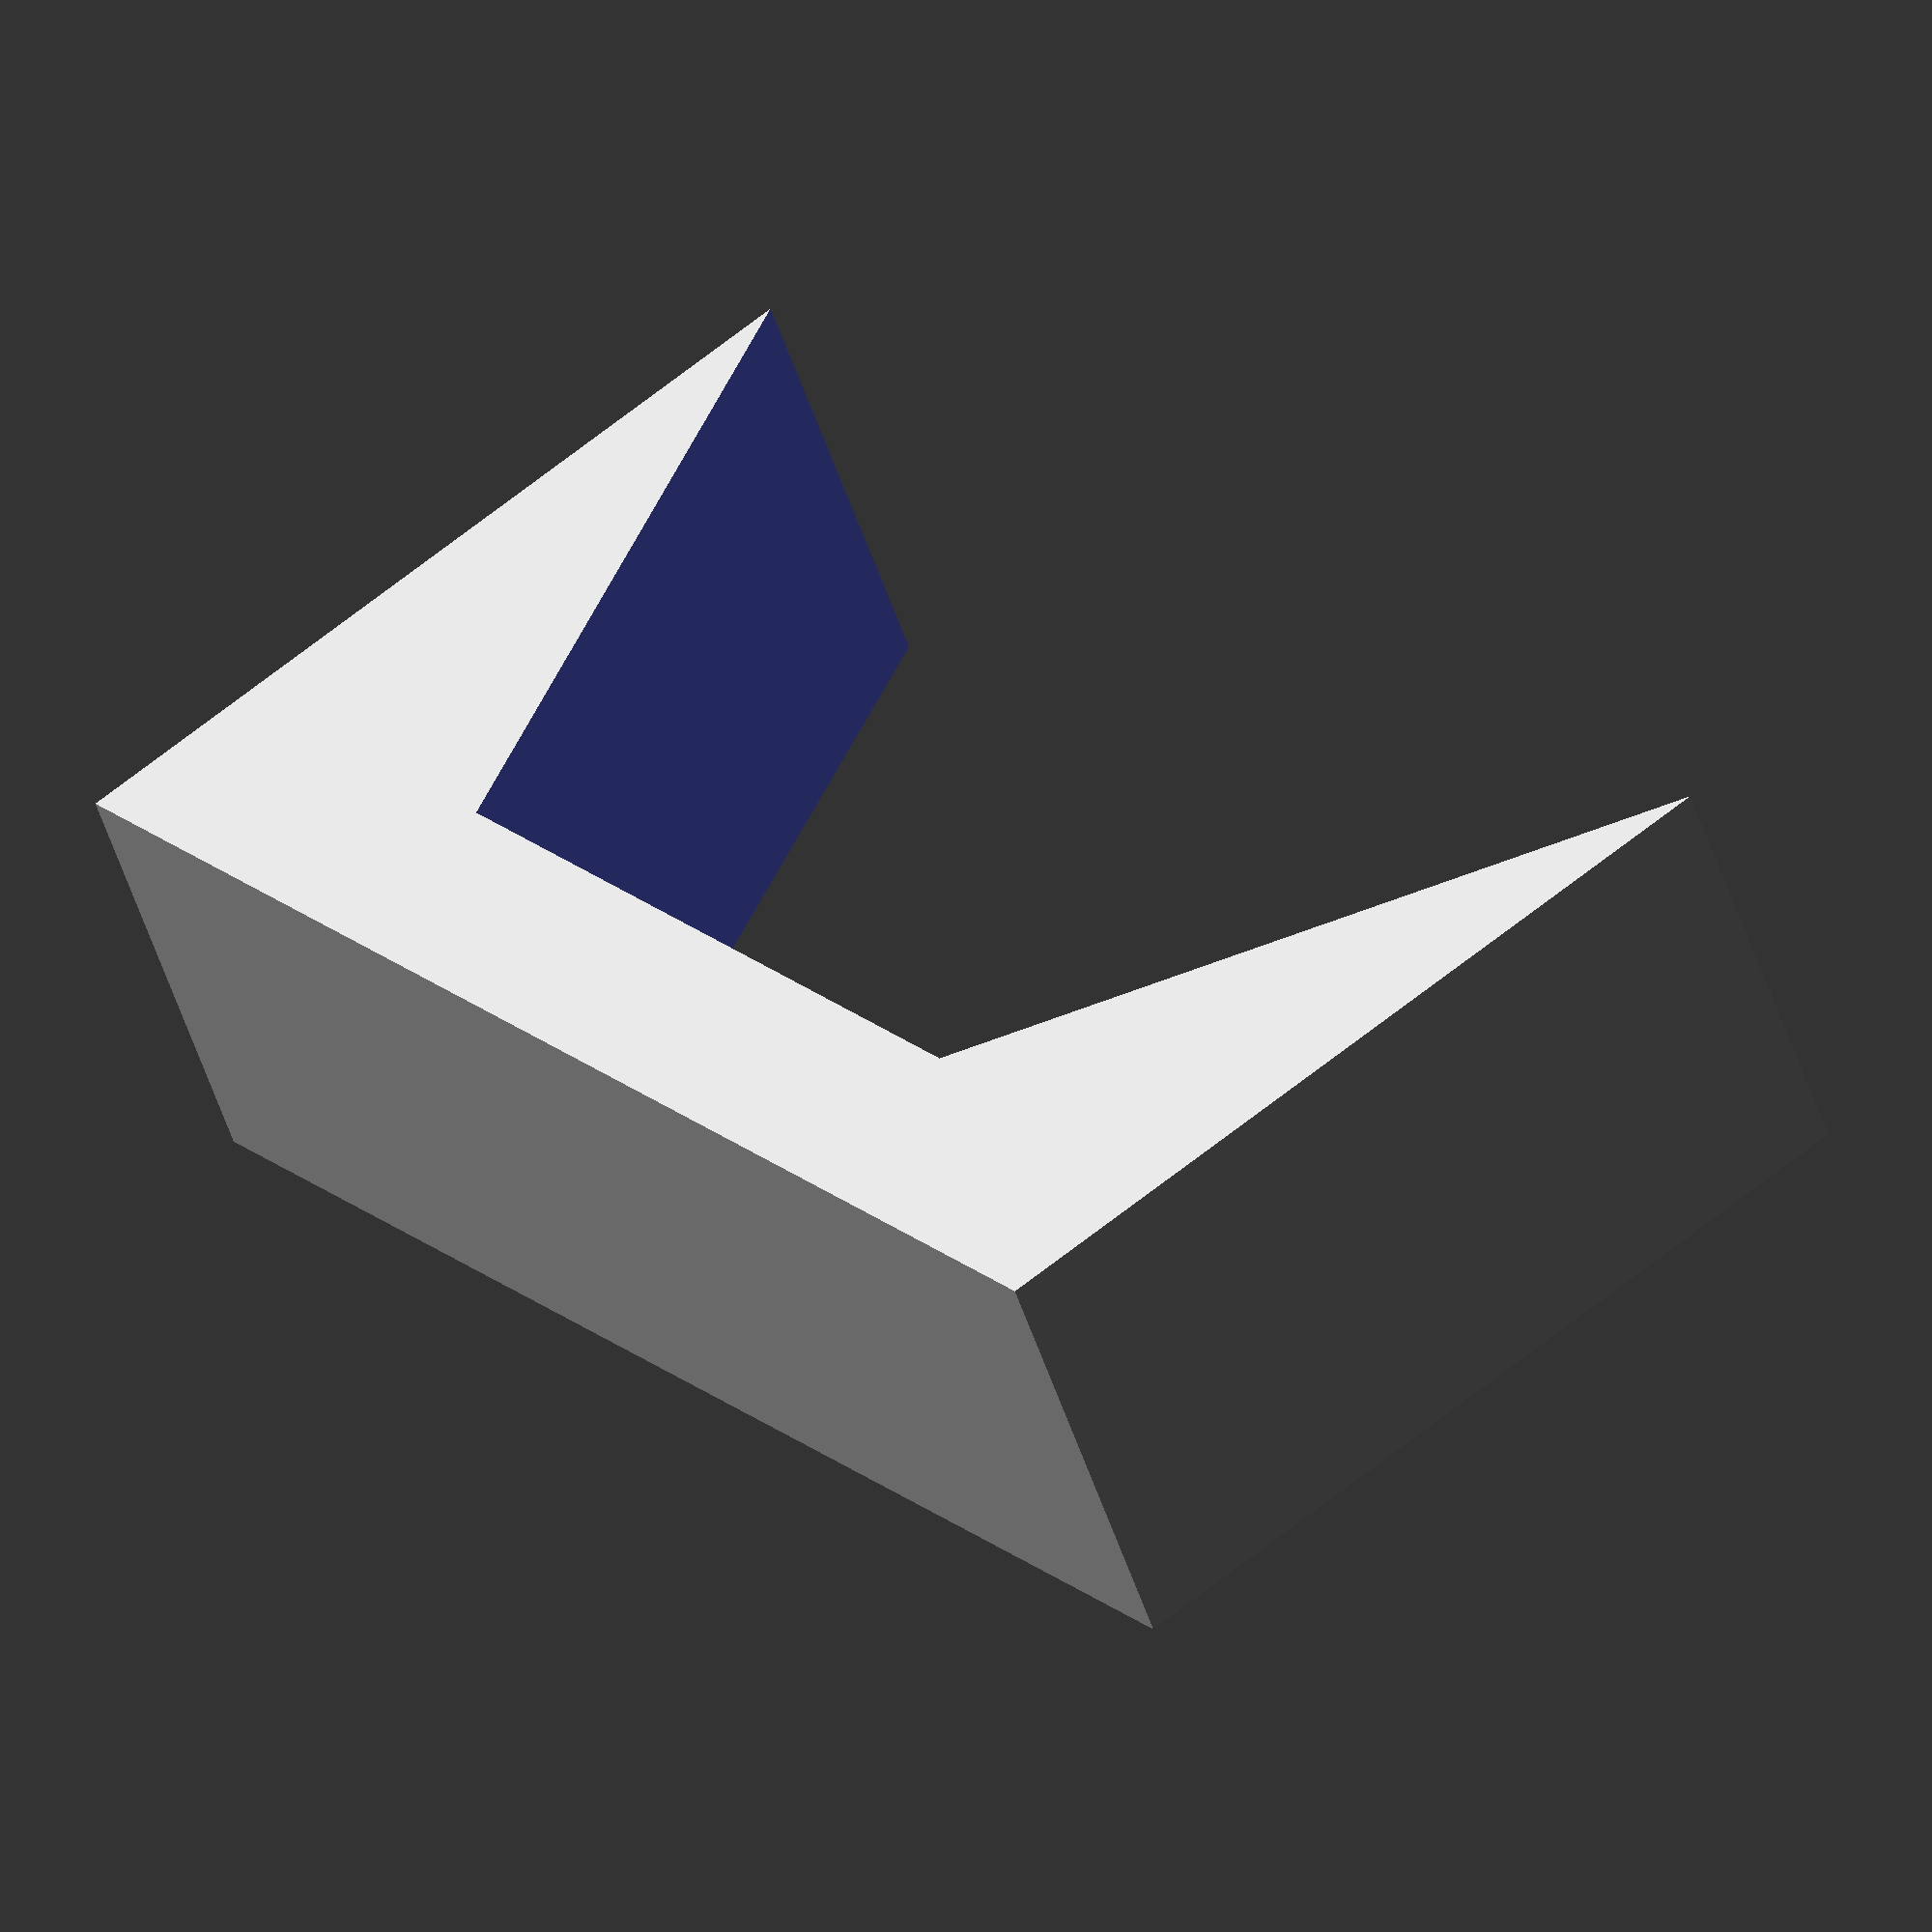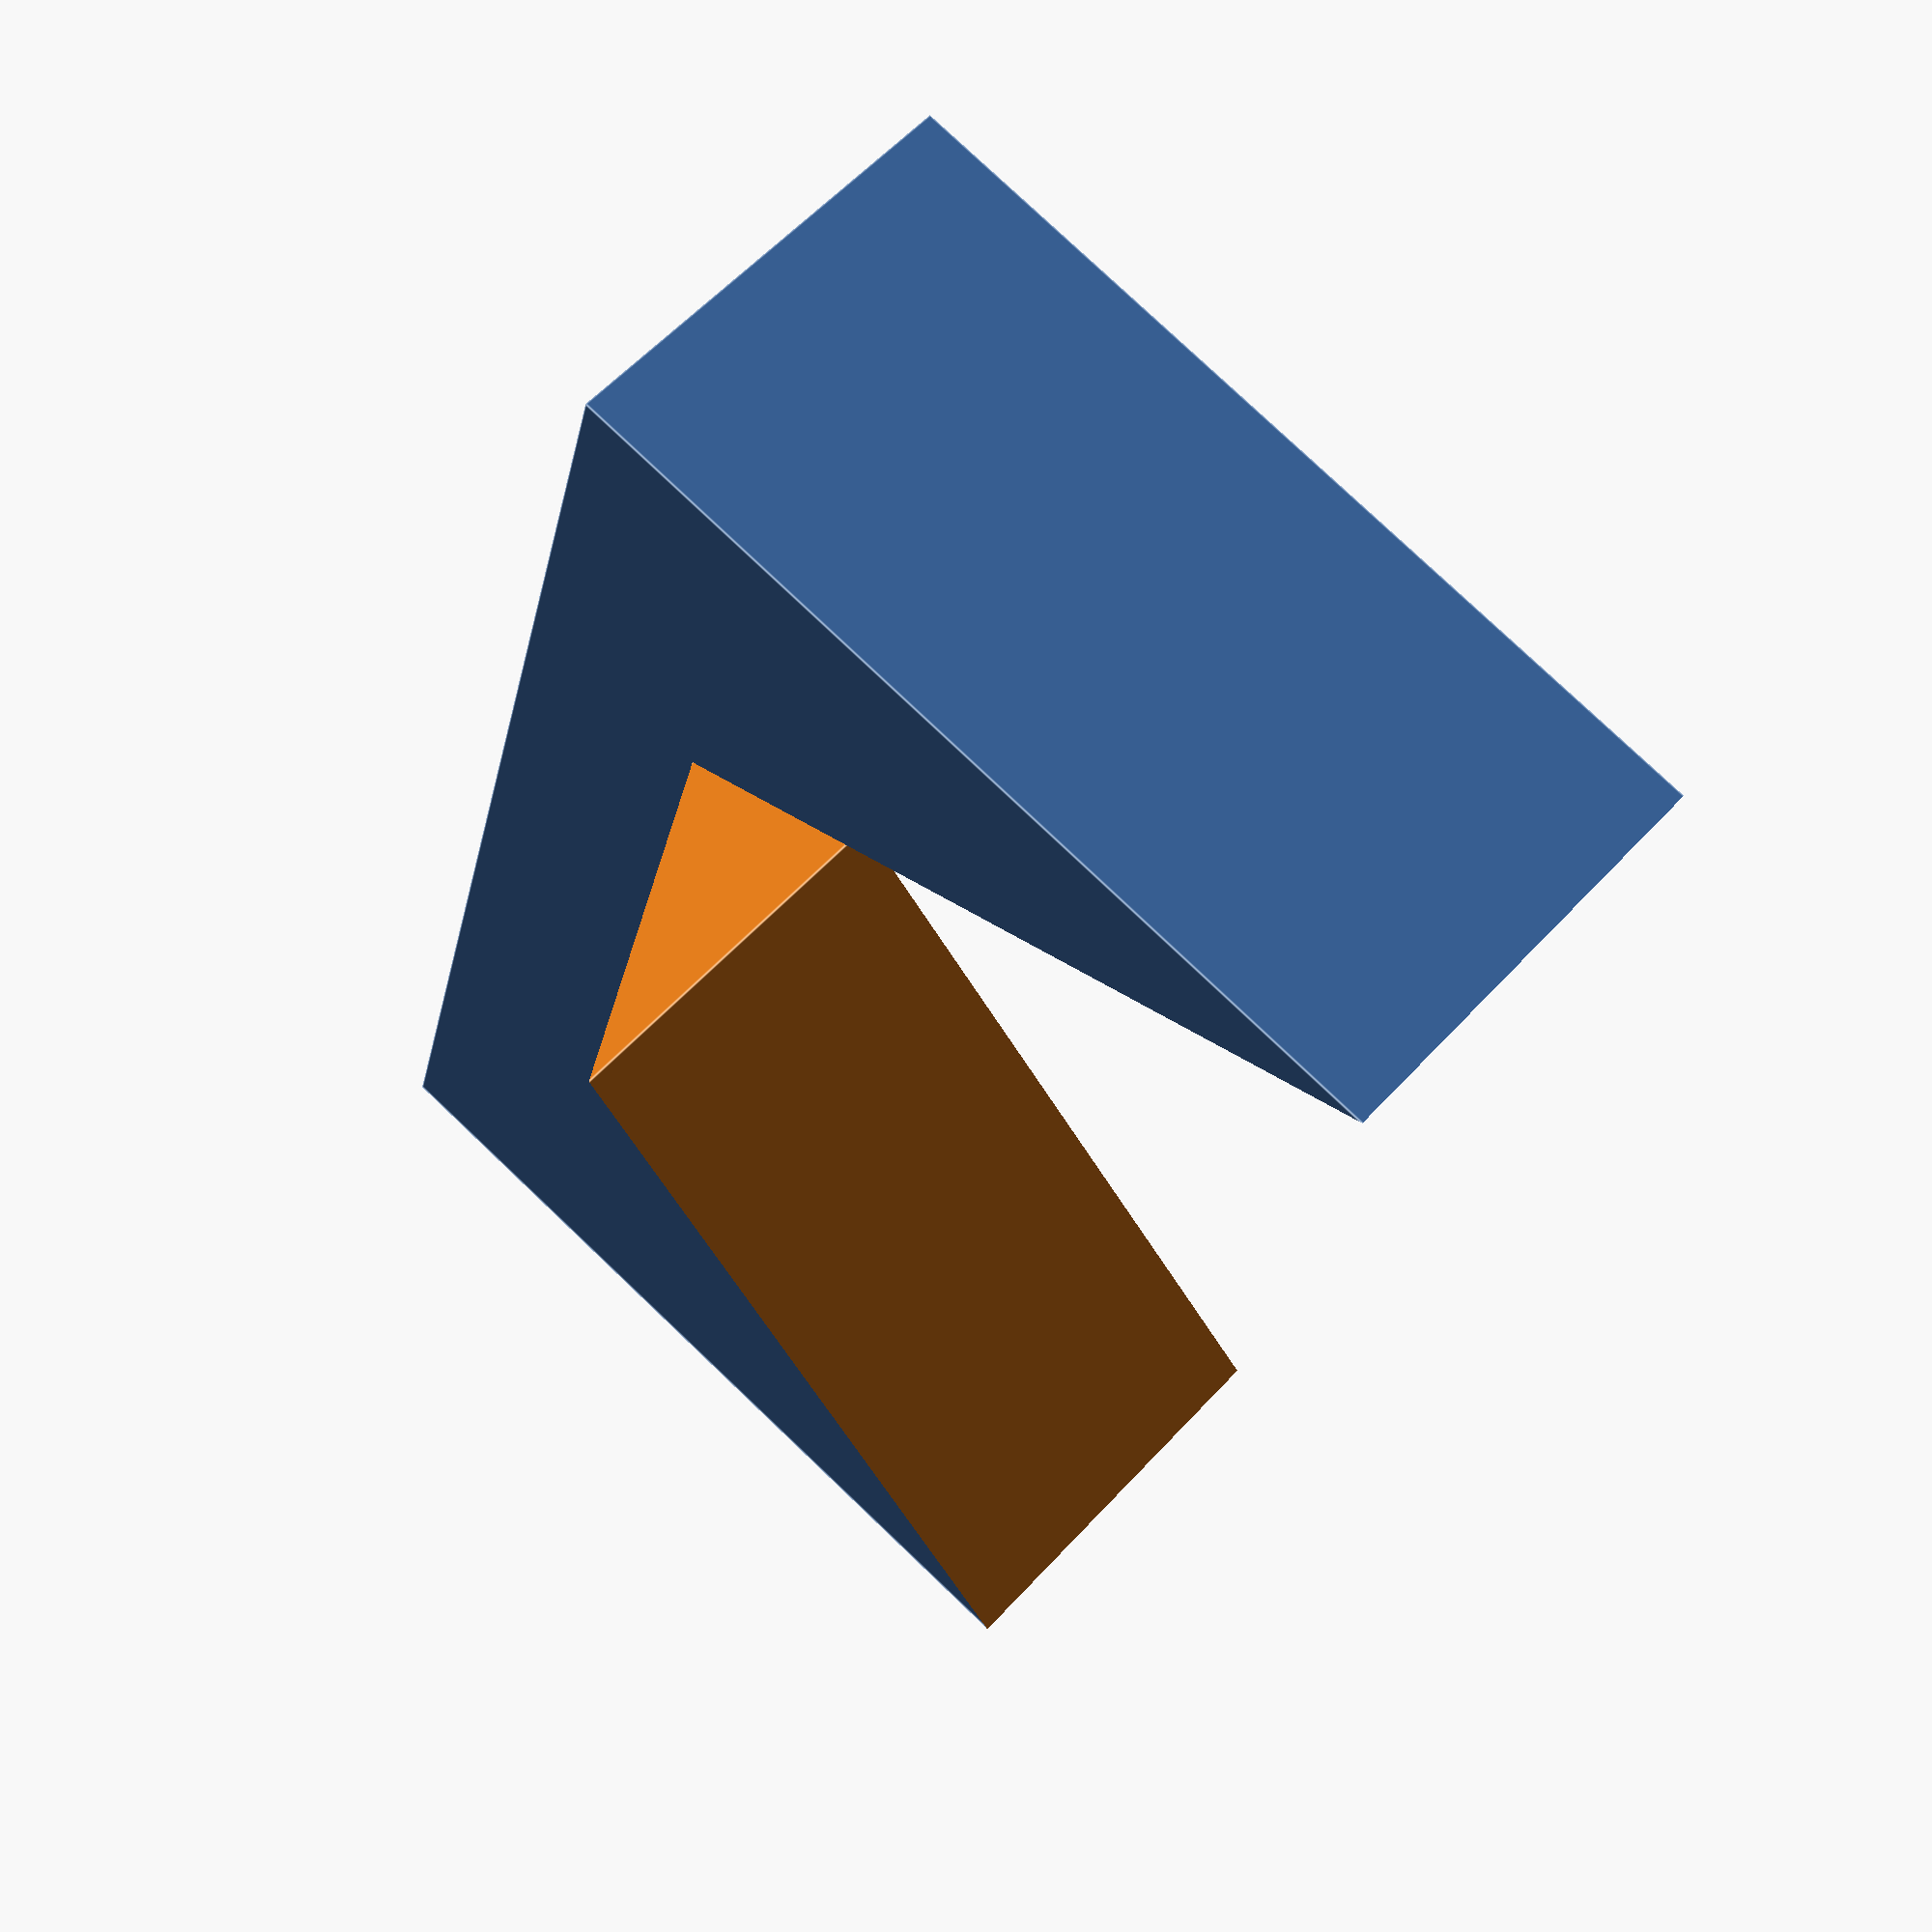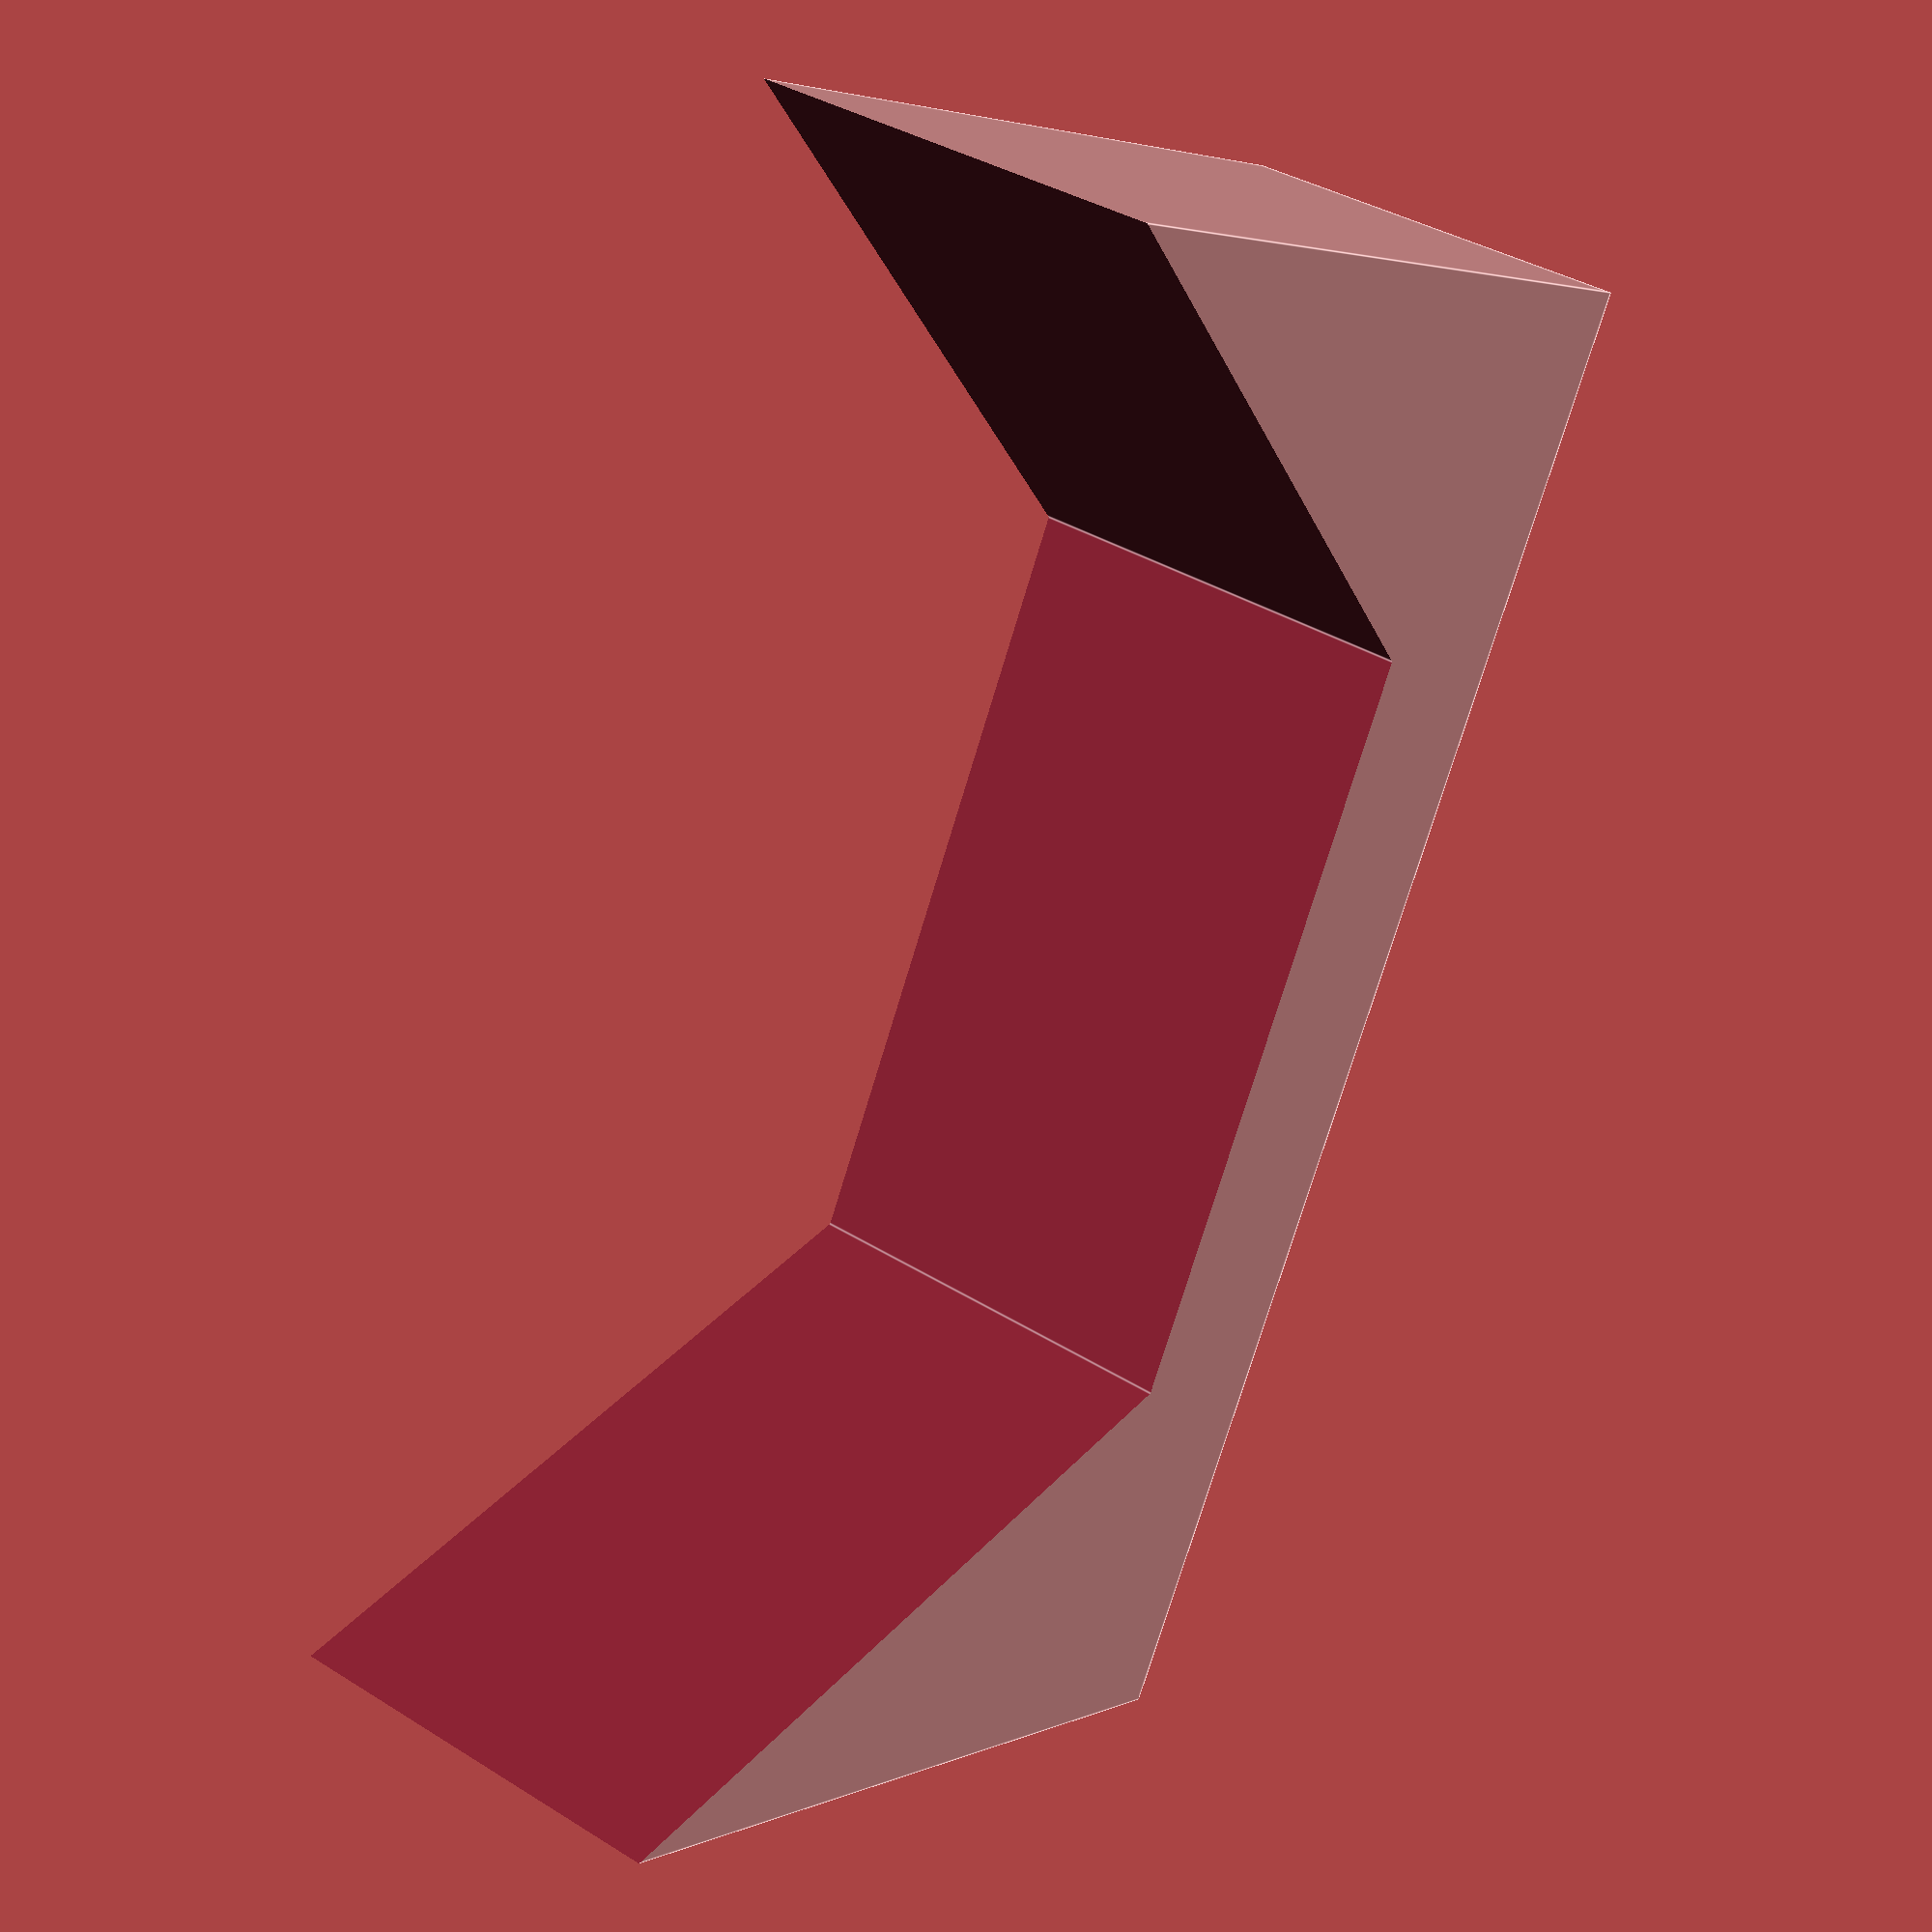
<openscad>
difference () {
cube ([14.5,25.8,7]);
rotate (90,0,0)translate ([12.9,0,-1]) cylinder (9,13,13,$fa=60);
}
</openscad>
<views>
elev=234.8 azim=217.1 roll=341.5 proj=o view=solid
elev=302.6 azim=345.5 roll=221.6 proj=p view=edges
elev=143.0 azim=332.6 roll=51.1 proj=p view=edges
</views>
